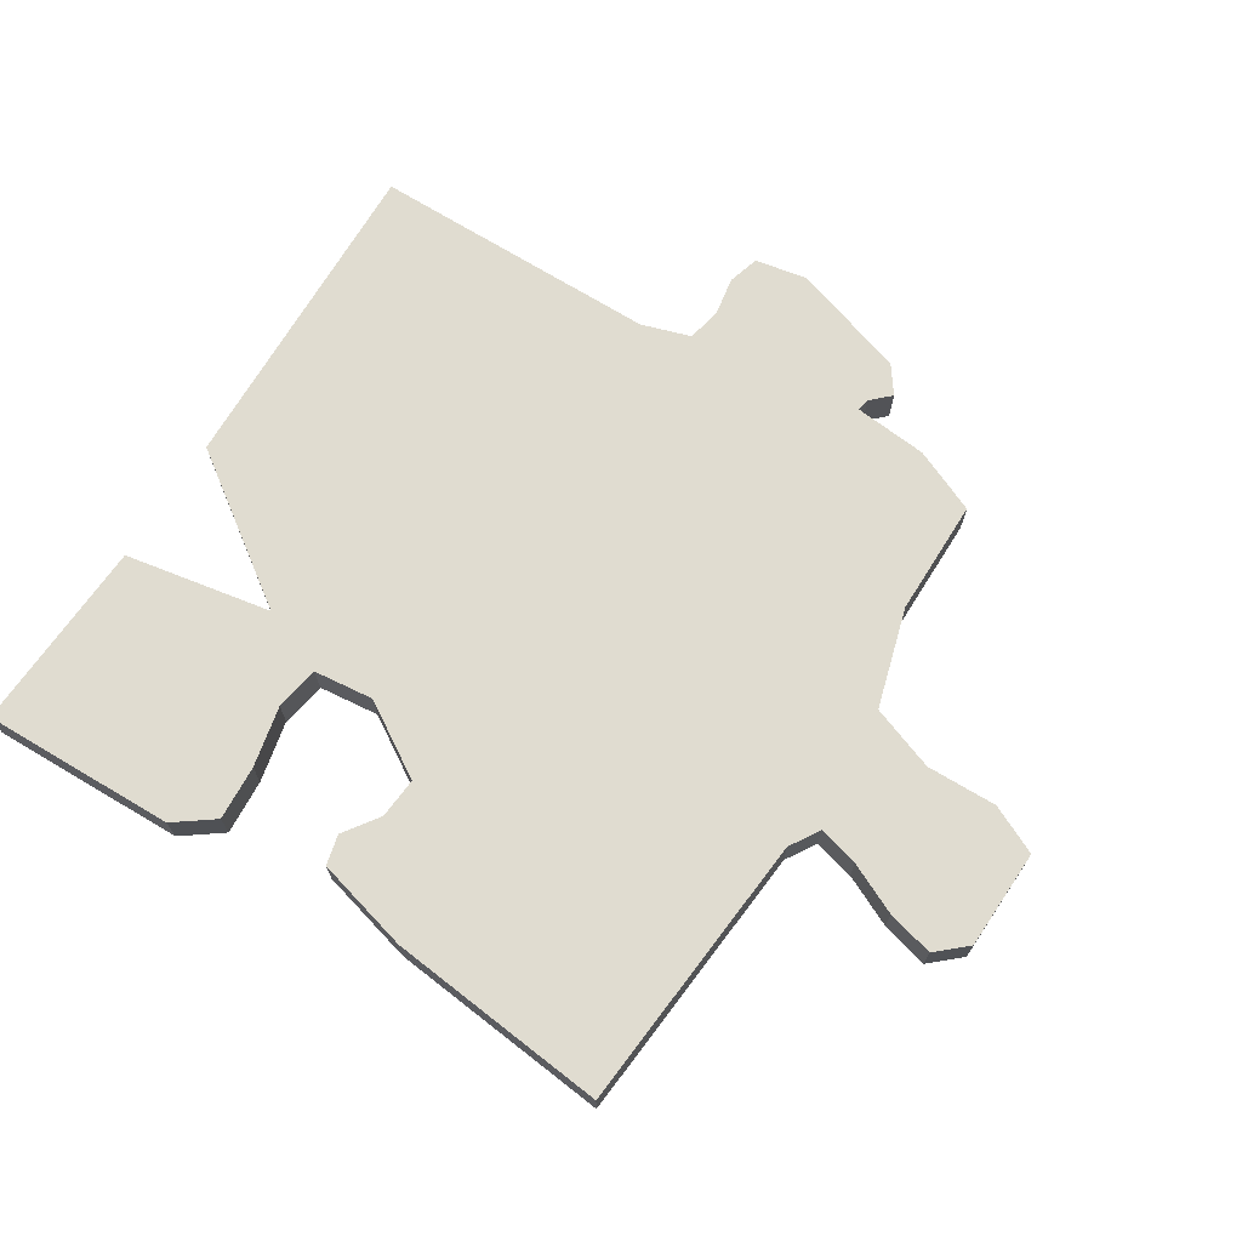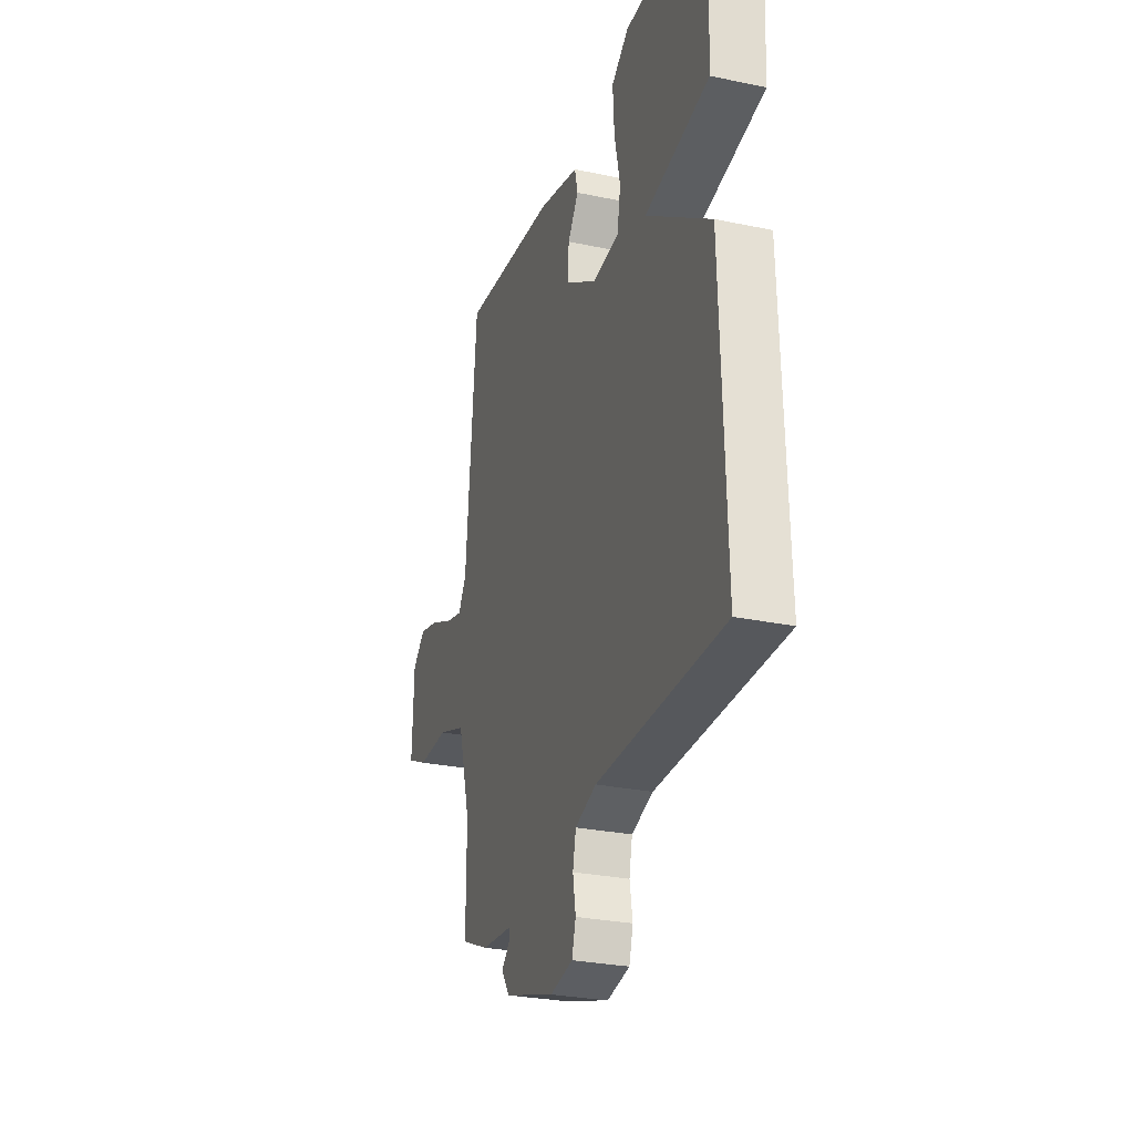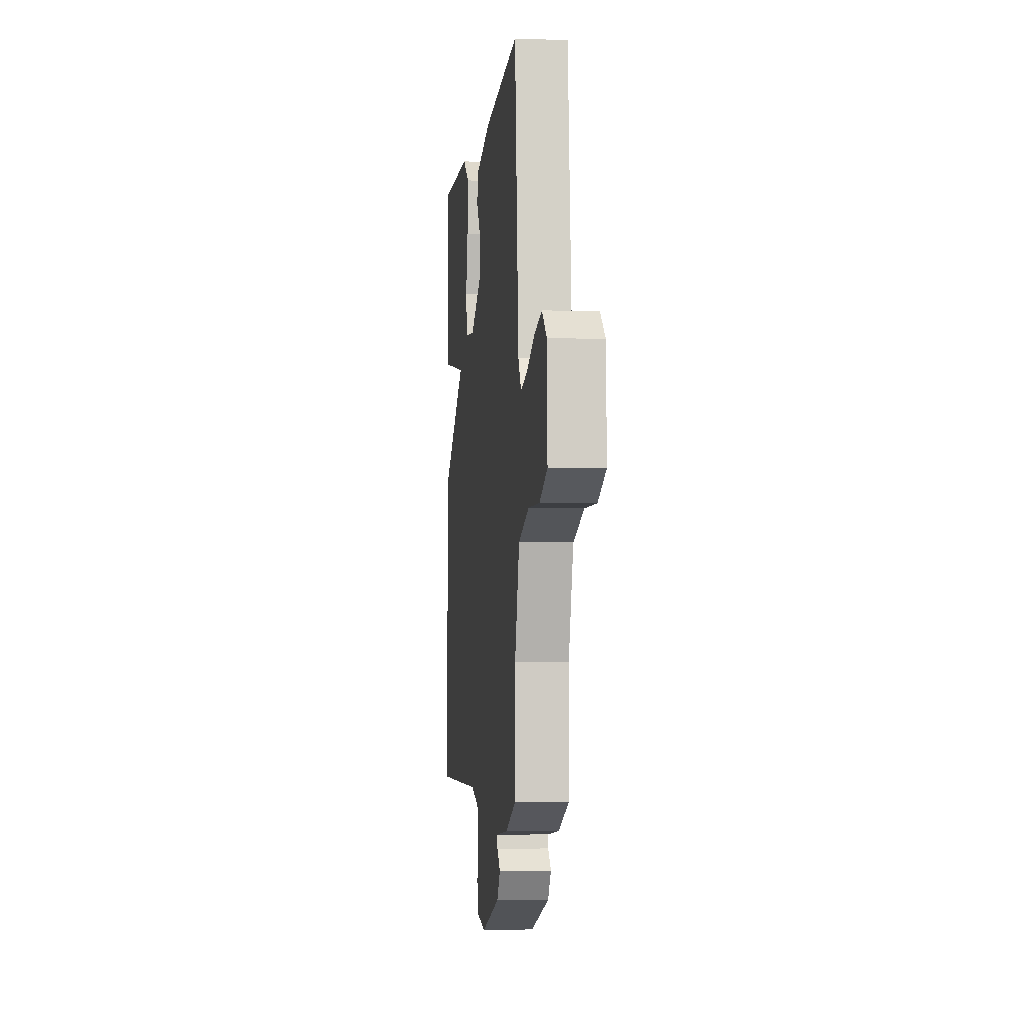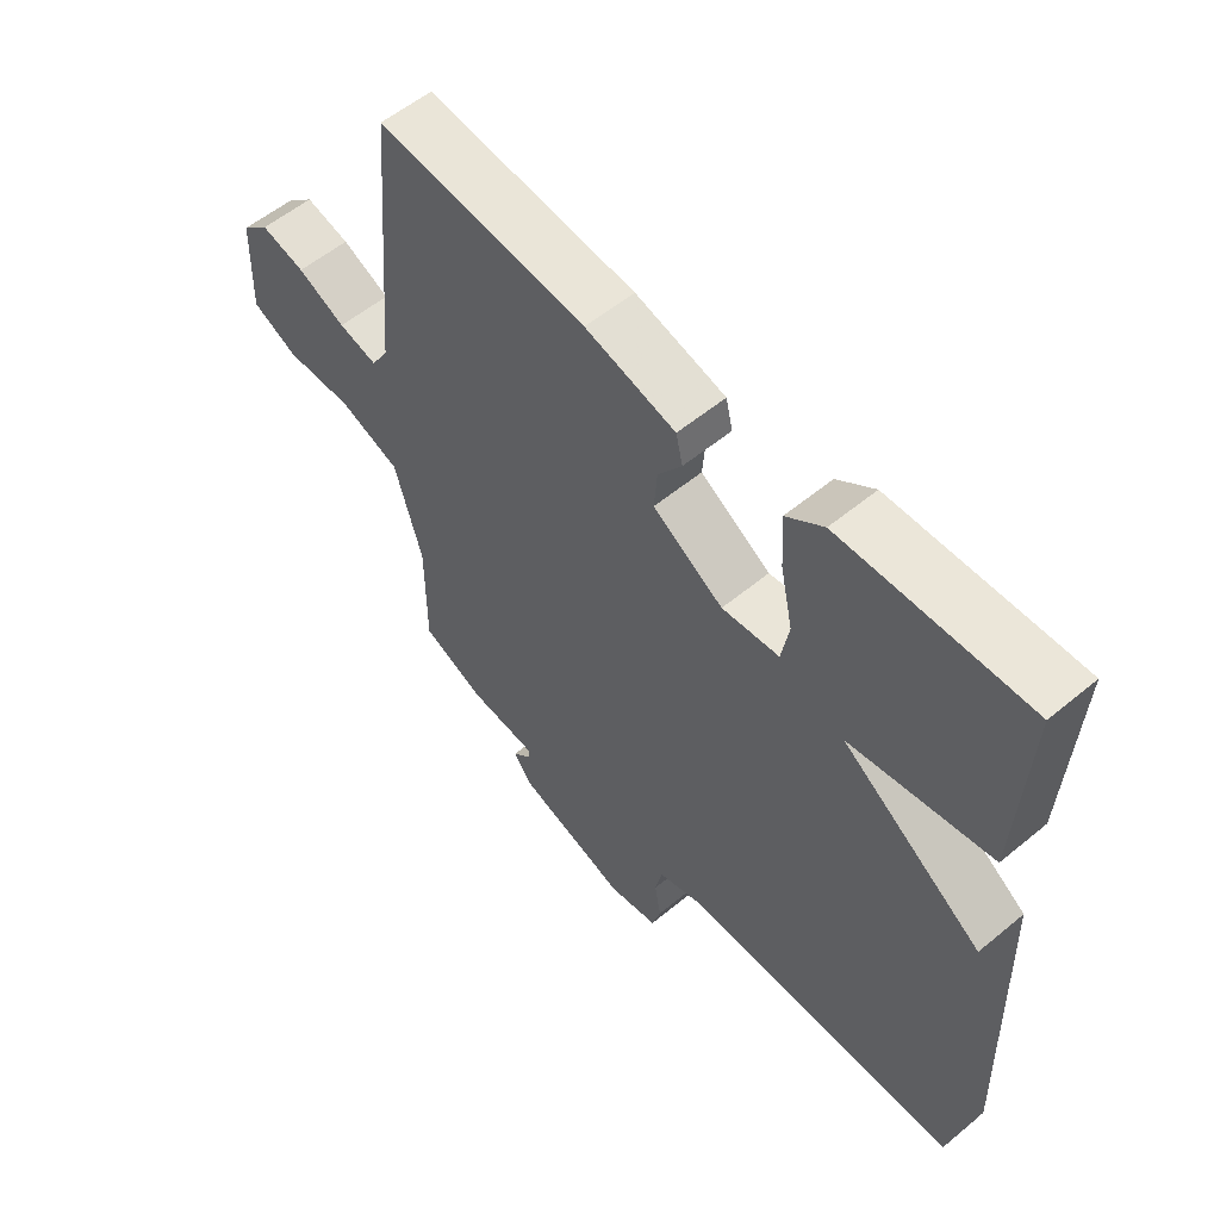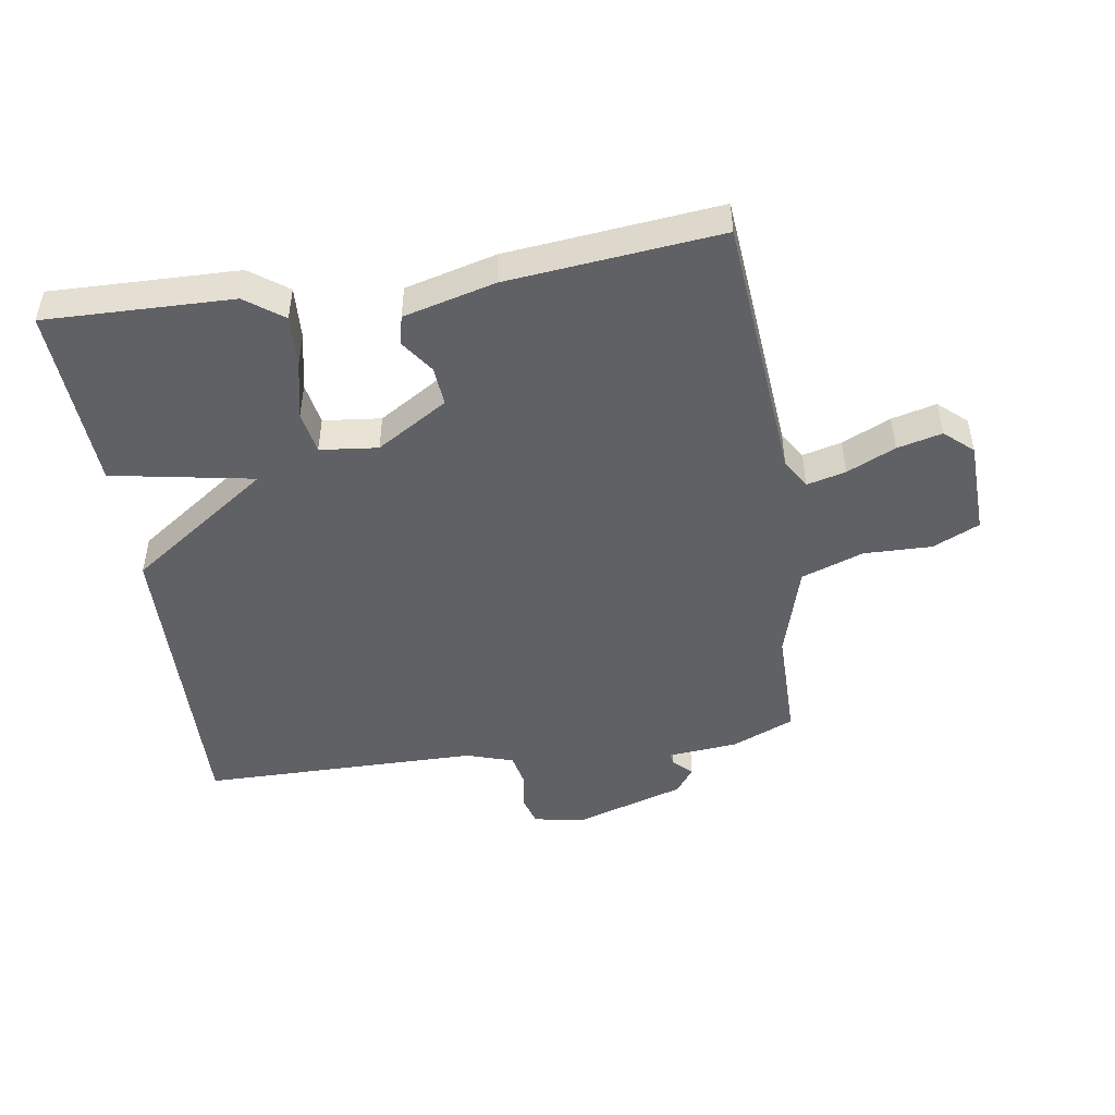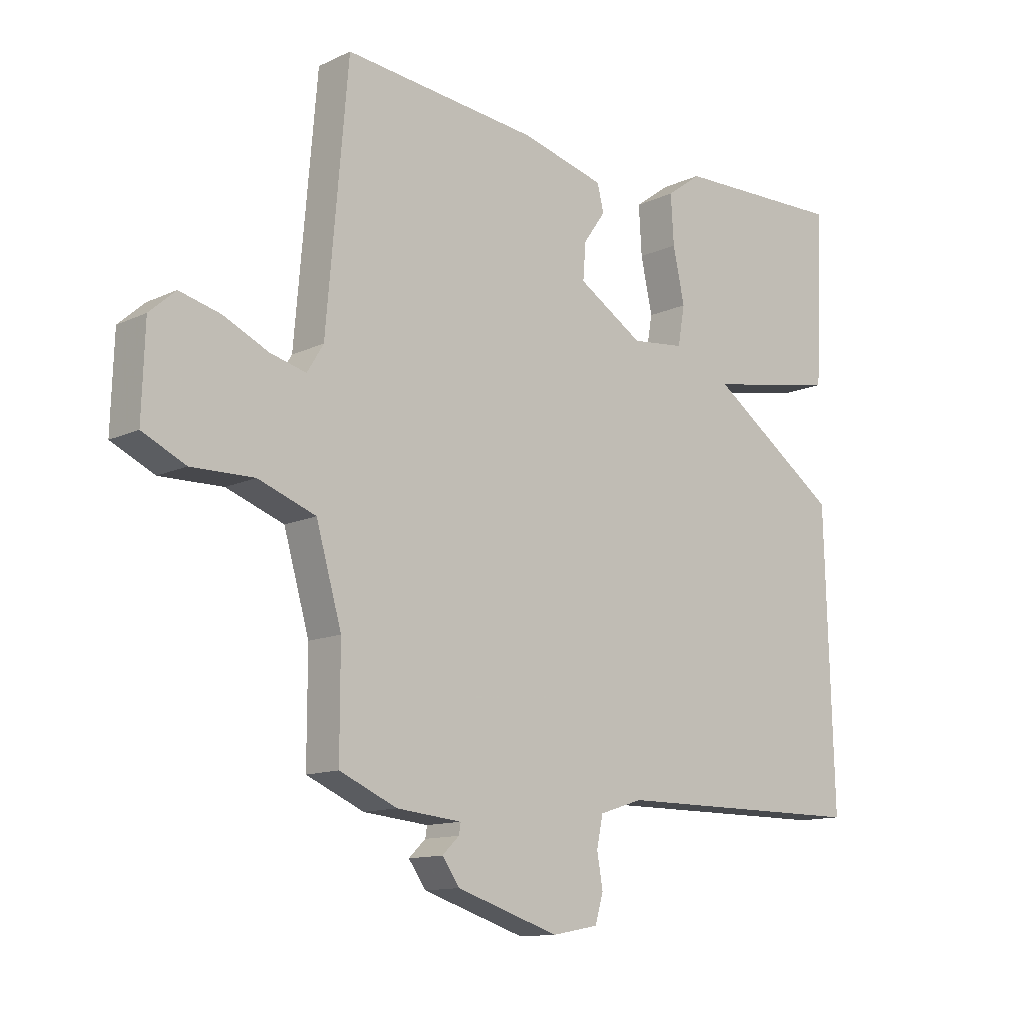
<metadata>
{"format":"obj","ext":"obj","renderer":"f3d","projection":"perspective","resolution":1024,"background":"white","views":[{"elev":69.5,"azim":32.1,"up":"+Y"},{"elev":-28.1,"azim":-107.7,"up":"+Z"},{"elev":-4.4,"azim":83.4,"up":"+Z"},{"elev":56.3,"azim":-130.9,"up":"+Z"},{"elev":-47.3,"azim":8.7,"up":"+Y"},{"elev":-12.4,"azim":137.5,"up":"+Z"}]}
</metadata>
<code>
v 0.5 0.07 0.5
v 0.537 0.07 0.07
v 0.565 0.07 0.024
v 0.627 0.07 0.04
v 0.704 0.07 0.076
v 0.775 0.07 0.094
v 0.82 0.07 0.054
v 0.825 0.07 -0.099
v 0.751 0.07 -0.134
v 0.643 0.07 -0.132
v 0.544 0.07 -0.168
v 0.5 0.07 -0.321
v 0.5 0.07 -0.5
v 0.401 0.07 -0.543
v 0.289 0.07 -0.554
v 0.292 0.07 -0.573
v 0.321 0.07 -0.601
v 0.291 0.07 -0.643
v 0.114 0.07 -0.7
v 0.034 0.07 -0.685
v 0.02 0.07 -0.637
v 0.03 0.07 -0.578
v 0.019 0.07 -0.526
v -0.056 0.07 -0.502
v -0.5 0.07 -0.5
v -0.485 0.07 0.003
v -0.259 0.07 0.162
v -0.485 0.07 0.203
v -0.5 0.07 0.5
v -0.202 0.07 0.493
v -0.142 0.07 0.449
v -0.147 0.07 0.365
v -0.167 0.07 0.272
v -0.155 0.07 0.204
v -0.063 0.07 0.194
v 0.05 0.07 0.264
v 0.045 0.07 0.327
v 0.007 0.07 0.381
v 0.018 0.07 0.427
v 0.163 0.07 0.465
v 0.5 0 0.5
v 0.537 0 0.07
v 0.565 0 0.024
v 0.627 0 0.04
v 0.704 0 0.076
v 0.775 0 0.094
v 0.82 0 0.054
v 0.825 0 -0.099
v 0.751 0 -0.134
v 0.643 0 -0.132
v 0.544 0 -0.168
v 0.5 0 -0.321
v 0.5 0 -0.5
v 0.401 0 -0.543
v 0.289 0 -0.554
v 0.292 0 -0.573
v 0.321 0 -0.601
v 0.291 0 -0.643
v 0.114 0 -0.7
v 0.034 0 -0.685
v 0.02 0 -0.637
v 0.03 0 -0.578
v 0.019 0 -0.526
v -0.056 0 -0.502
v -0.5 0 -0.5
v -0.485 0 0.003
v -0.259 0 0.162
v -0.485 0 0.203
v -0.5 0 0.5
v -0.202 0 0.493
v -0.142 0 0.449
v -0.147 0 0.365
v -0.167 0 0.272
v -0.155 0 0.204
v -0.063 0 0.194
v 0.05 0 0.264
v 0.045 0 0.327
v 0.007 0 0.381
v 0.018 0 0.427
v 0.163 0 0.465
f 40 1 2
f 39 40 2
f 38 39 2
f 37 38 2
f 36 37 2 3
f 35 36 3
f 34 35 3
f 31 32 33
f 30 31 33
f 29 30 33
f 28 29 33
f 27 28 33
f 27 33 34
f 27 34 3
f 26 27 3
f 25 26 3
f 24 25 3
f 20 21 22
f 19 20 22
f 18 19 22
f 17 18 22
f 16 17 22
f 15 16 22 23
f 15 23 24
f 14 15 24
f 13 14 24
f 12 13 24
f 8 9 10
f 7 8 10
f 6 7 10
f 5 6 10
f 4 5 10
f 4 10 11
f 3 4 11
f 3 11 12 24
f 42 41 80
f 42 80 79
f 42 79 78
f 42 78 77
f 43 42 77 76
f 43 76 75
f 43 75 74
f 73 72 71
f 73 71 70
f 73 70 69
f 73 69 68
f 73 68 67
f 74 73 67
f 43 74 67
f 43 67 66
f 43 66 65
f 43 65 64
f 62 61 60
f 62 60 59
f 62 59 58
f 62 58 57
f 62 57 56
f 63 62 56 55
f 64 63 55
f 64 55 54
f 64 54 53
f 64 53 52
f 50 49 48
f 50 48 47
f 50 47 46
f 50 46 45
f 50 45 44
f 51 50 44
f 51 44 43
f 64 52 51 43
f 1 41 42 2
f 2 42 43 3
f 3 43 44 4
f 4 44 45 5
f 5 45 46 6
f 6 46 47 7
f 7 47 48 8
f 8 48 49 9
f 9 49 50 10
f 10 50 51 11
f 11 51 52 12
f 12 52 53 13
f 13 53 54 14
f 14 54 55 15
f 15 55 56 16
f 16 56 57 17
f 17 57 58 18
f 18 58 59 19
f 19 59 60 20
f 20 60 61 21
f 21 61 62 22
f 22 62 63 23
f 23 63 64 24
f 24 64 65 25
f 25 65 66 26
f 26 66 67 27
f 27 67 68 28
f 28 68 69 29
f 29 69 70 30
f 30 70 71 31
f 31 71 72 32
f 32 72 73 33
f 33 73 74 34
f 34 74 75 35
f 35 75 76 36
f 36 76 77 37
f 37 77 78 38
f 38 78 79 39
f 39 79 80 40
f 40 80 41 1

</code>
